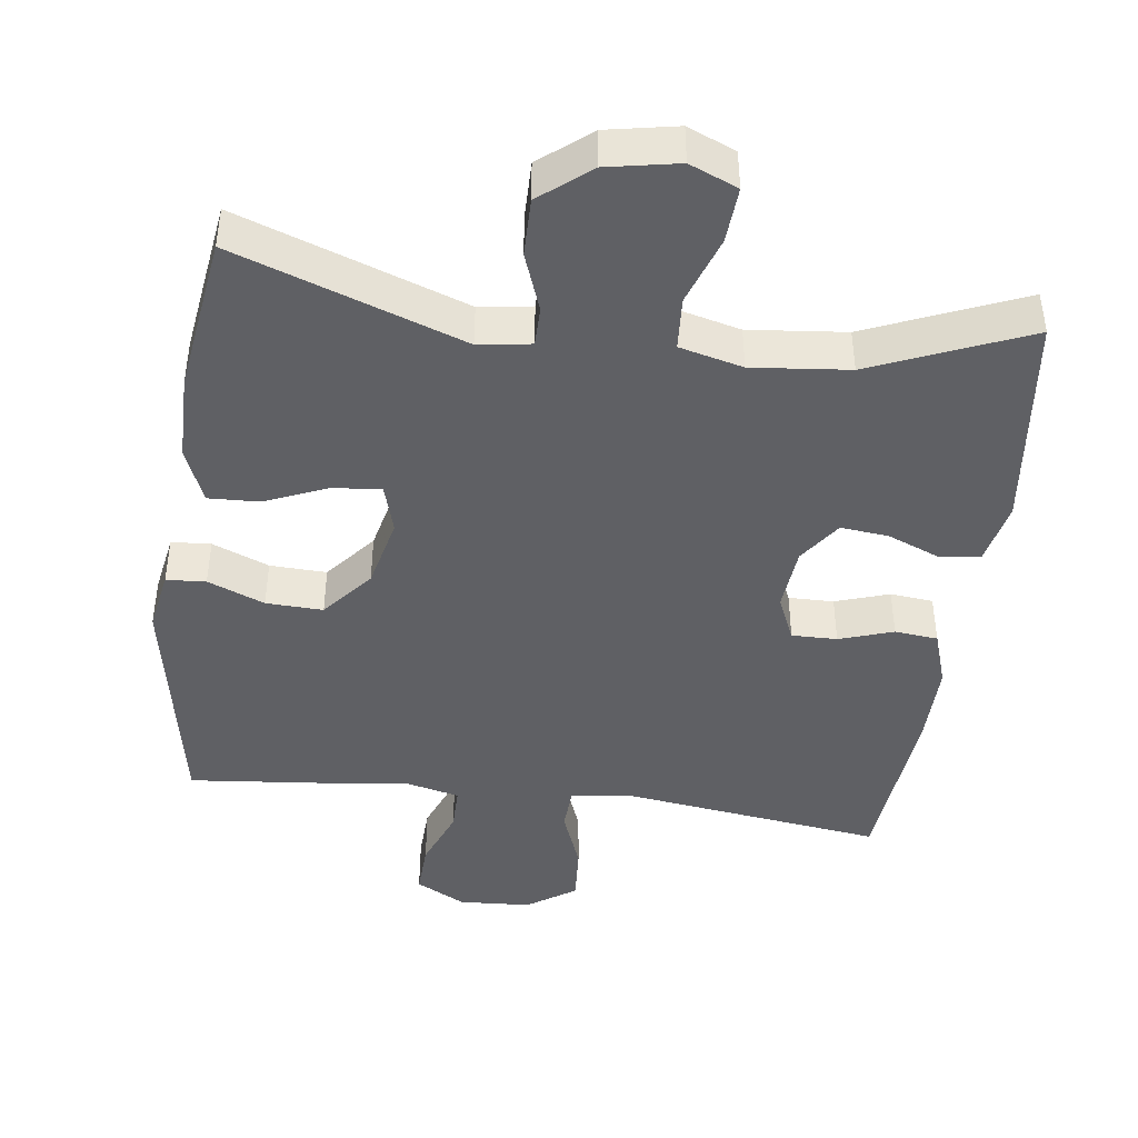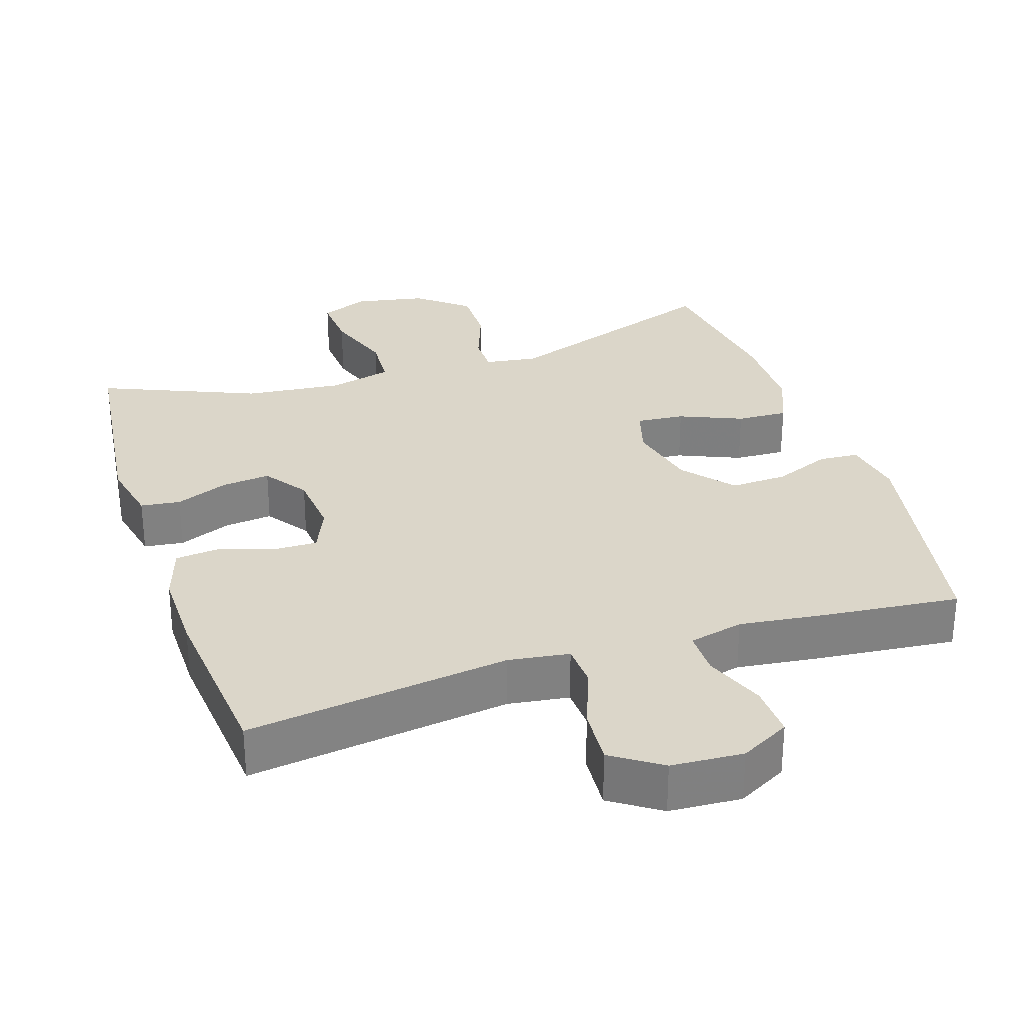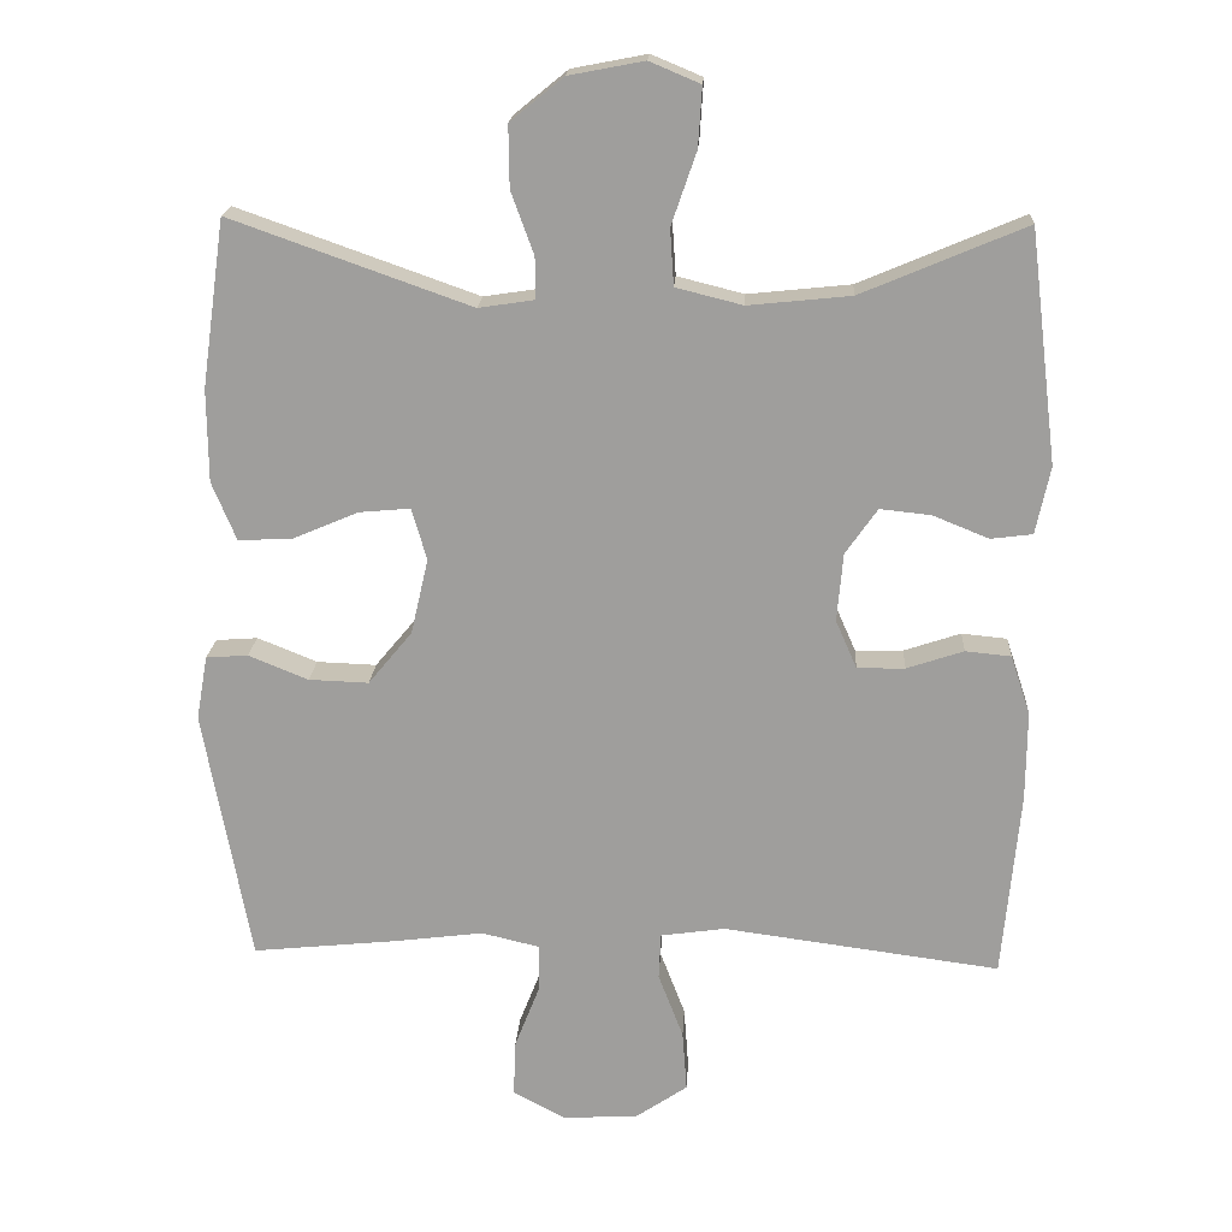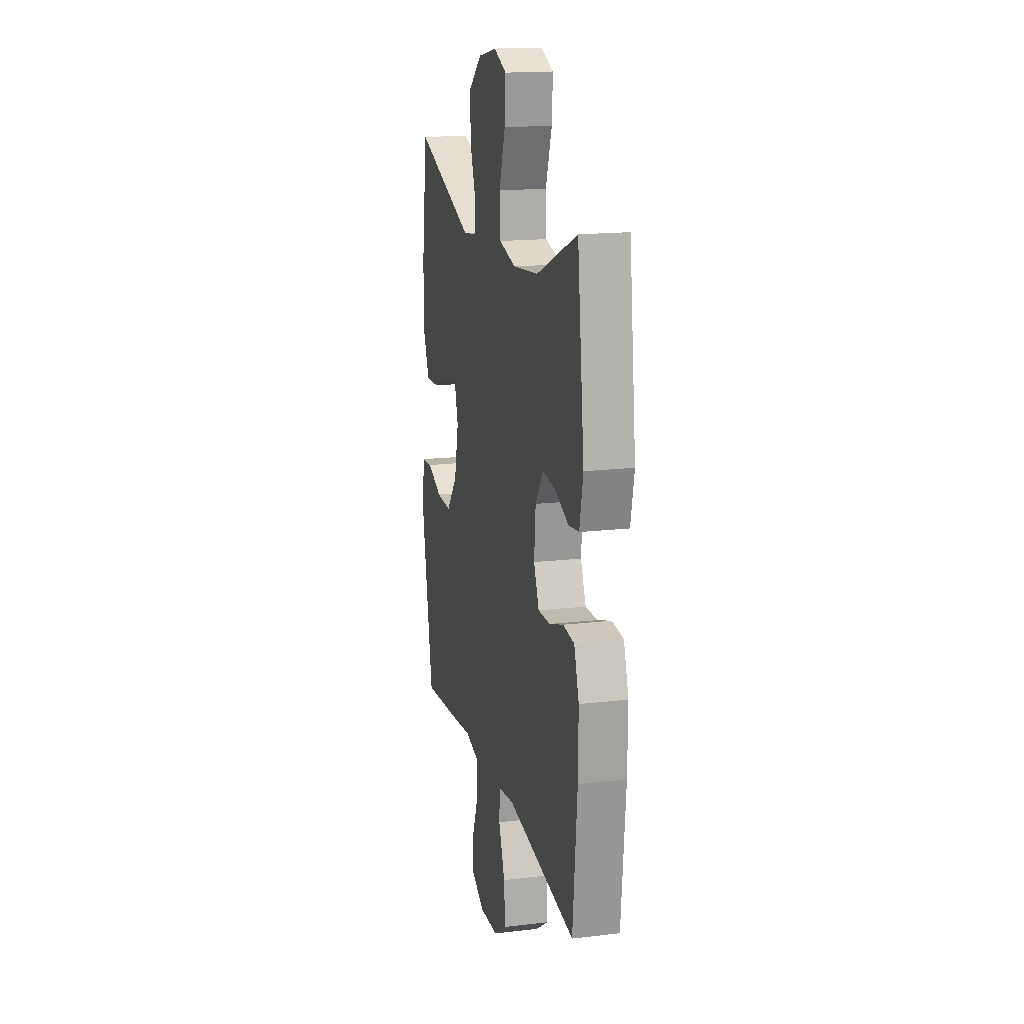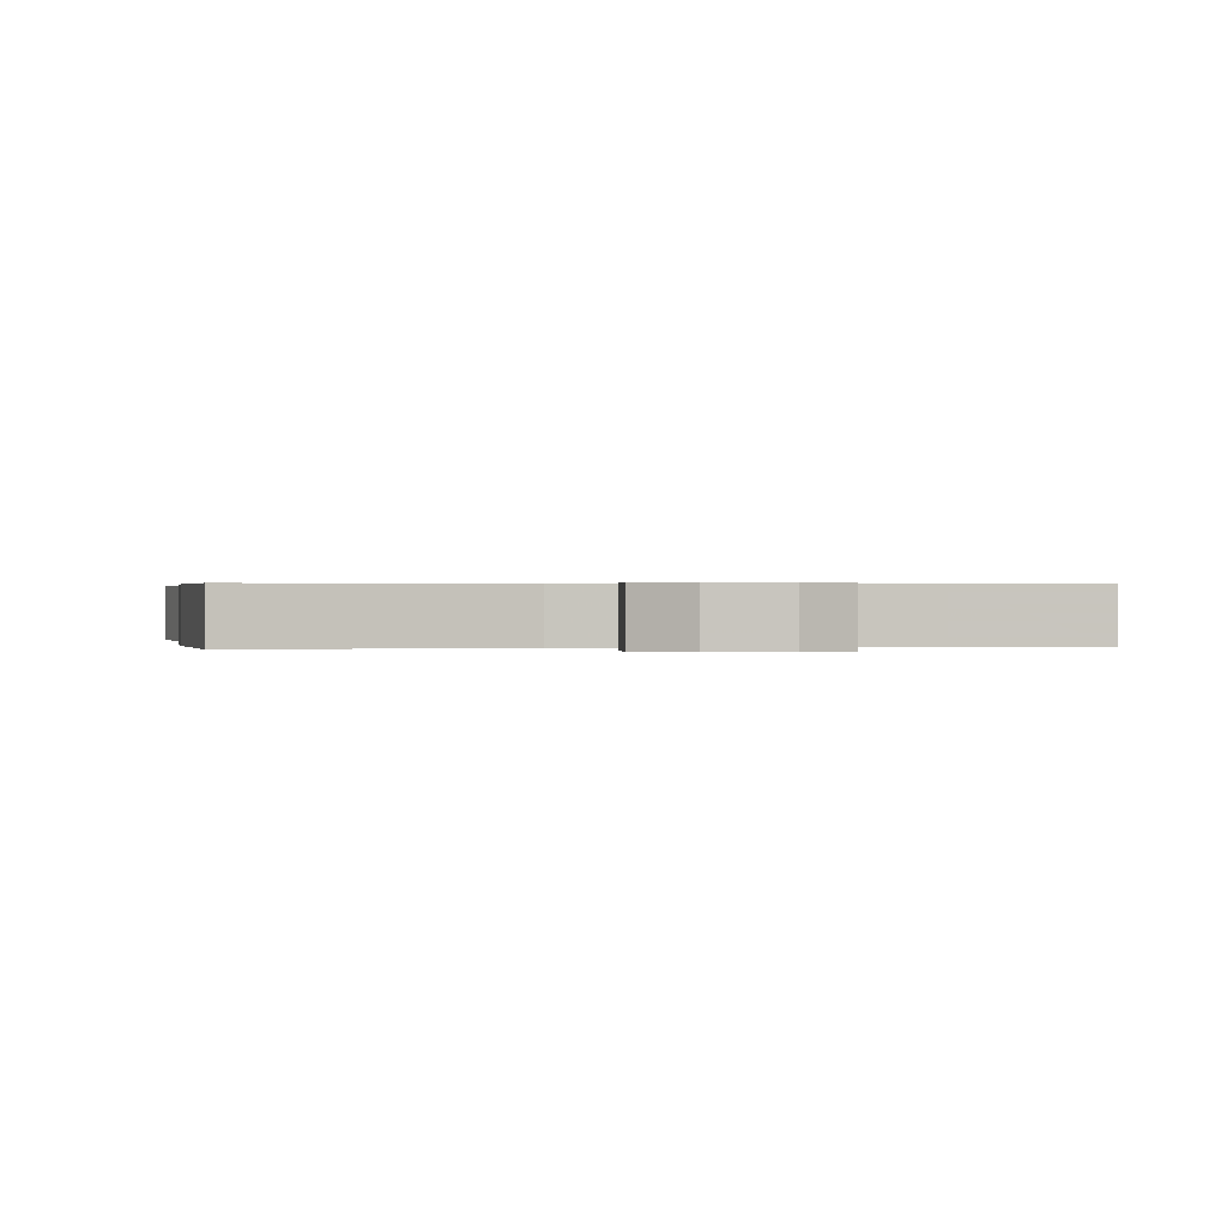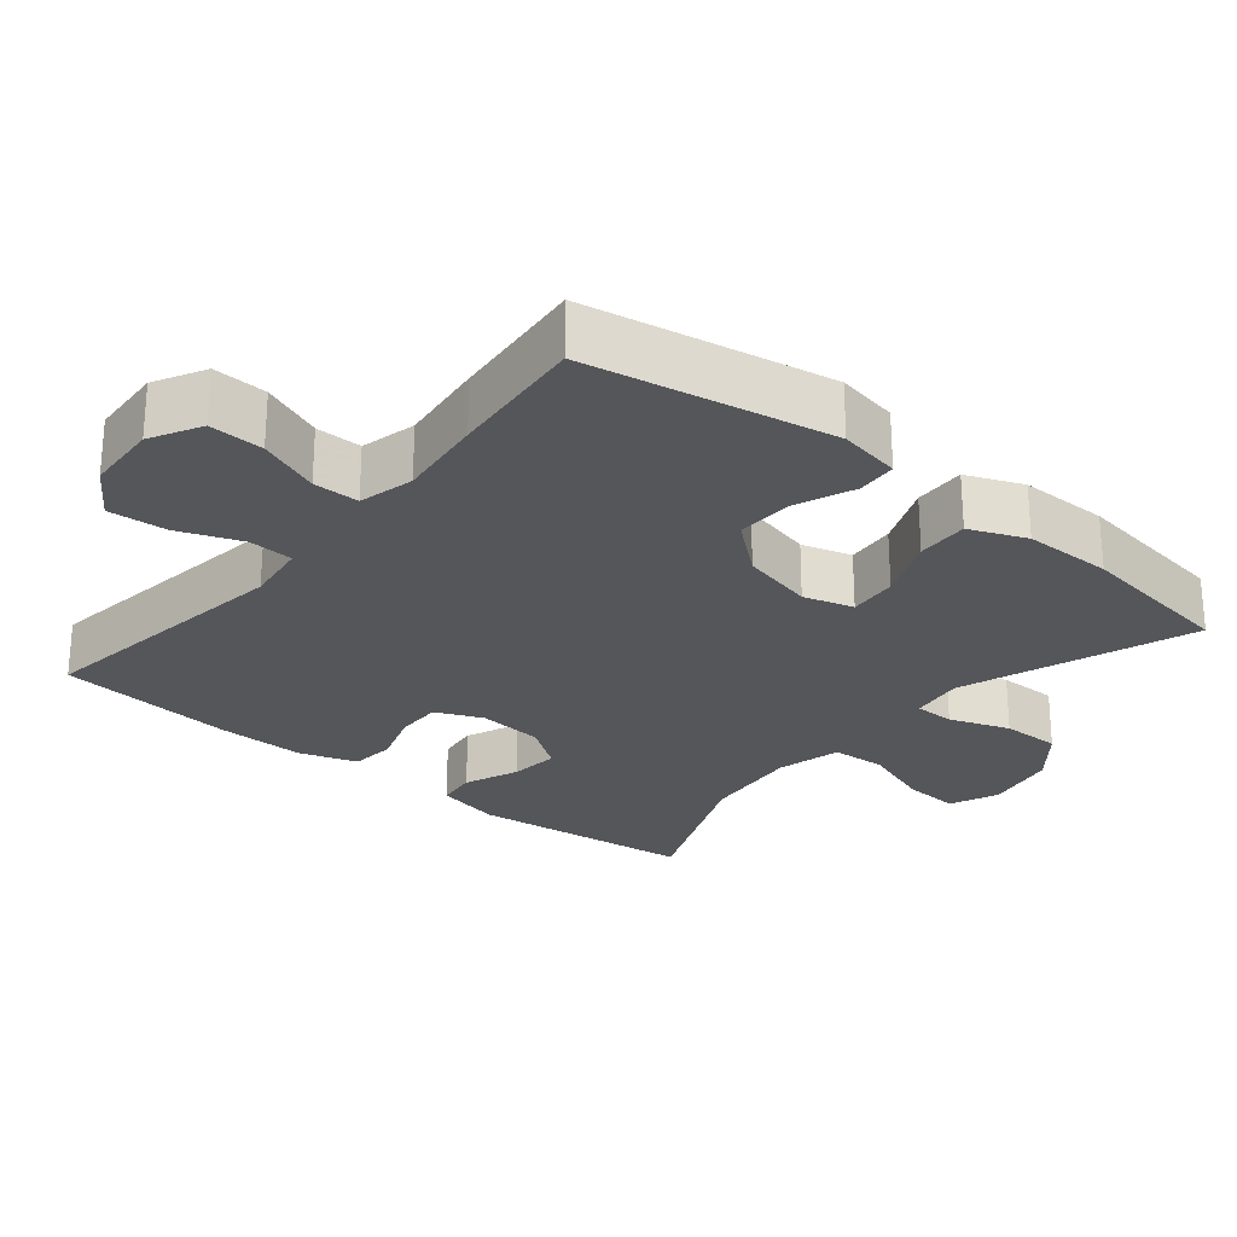
<metadata>
{"format":"obj","ext":"obj","renderer":"f3d","projection":"perspective","resolution":1024,"background":"white","views":[{"elev":-43.6,"azim":-7.6,"up":"+Y"},{"elev":30.0,"azim":161.8,"up":"+Y"},{"elev":18.5,"azim":3.2,"up":"+Z"},{"elev":16.8,"azim":76.6,"up":"+Z"},{"elev":0.3,"azim":170.6,"up":"+Y"},{"elev":-25.8,"azim":-129.7,"up":"+Y"}]}
</metadata>
<code>
v -0.5 0.07 0.5
v -0.184 0.07 0.388
v -0.111 0.07 0.399
v -0.111 0.07 0.454
v -0.141 0.07 0.536
v -0.142 0.07 0.617
v -0.072 0.07 0.674
v 0.027 0.07 0.693
v 0.094 0.07 0.665
v 0.089 0.07 0.587
v 0.056 0.07 0.491
v 0.061 0.07 0.417
v 0.149 0.07 0.395
v 0.284 0.07 0.409
v 0.5 0.07 0.5
v 0.537 0.07 0.195
v 0.518 0.07 0.106
v 0.463 0.07 0.099
v 0.389 0.07 0.129
v 0.322 0.07 0.136
v 0.28 0.07 0.076
v 0.272 0.07 -0.014
v 0.3 0.07 -0.078
v 0.363 0.07 -0.077
v 0.438 0.07 -0.052
v 0.498 0.07 -0.058
v 0.524 0.07 -0.136
v 0.523 0.07 -0.254
v 0.5 0.07 -0.5
v 0.135 0.07 -0.451
v 0.05 0.07 -0.463
v 0.047 0.07 -0.524
v 0.08 0.07 -0.61
v 0.086 0.07 -0.69
v 0.018 0.07 -0.736
v -0.082 0.07 -0.742
v -0.151 0.07 -0.705
v -0.148 0.07 -0.631
v -0.115 0.07 -0.547
v -0.115 0.07 -0.484
v -0.191 0.07 -0.466
v -0.311 0.07 -0.481
v -0.5 0.07 -0.5
v -0.562 0.07 -0.165
v -0.547 0.07 -0.08
v -0.492 0.07 -0.076
v -0.413 0.07 -0.108
v -0.334 0.07 -0.111
v -0.276 0.07 -0.041
v -0.253 0.07 0.059
v -0.273 0.07 0.127
v -0.34 0.07 0.121
v -0.427 0.07 0.084
v -0.498 0.07 0.081
v -0.53 0.07 0.158
v -0.531 0.07 0.28
v -0.5 0 0.5
v -0.184 0 0.388
v -0.111 0 0.399
v -0.111 0 0.454
v -0.141 0 0.536
v -0.142 0 0.617
v -0.072 0 0.674
v 0.027 0 0.693
v 0.094 0 0.665
v 0.089 0 0.587
v 0.056 0 0.491
v 0.061 0 0.417
v 0.149 0 0.395
v 0.284 0 0.409
v 0.5 0 0.5
v 0.537 0 0.195
v 0.518 0 0.106
v 0.463 0 0.099
v 0.389 0 0.129
v 0.322 0 0.136
v 0.28 0 0.076
v 0.272 0 -0.014
v 0.3 0 -0.078
v 0.363 0 -0.077
v 0.438 0 -0.052
v 0.498 0 -0.058
v 0.524 0 -0.136
v 0.523 0 -0.254
v 0.5 0 -0.5
v 0.135 0 -0.451
v 0.05 0 -0.463
v 0.047 0 -0.524
v 0.08 0 -0.61
v 0.086 0 -0.69
v 0.018 0 -0.736
v -0.082 0 -0.742
v -0.151 0 -0.705
v -0.148 0 -0.631
v -0.115 0 -0.547
v -0.115 0 -0.484
v -0.191 0 -0.466
v -0.311 0 -0.481
v -0.5 0 -0.5
v -0.562 0 -0.165
v -0.547 0 -0.08
v -0.492 0 -0.076
v -0.413 0 -0.108
v -0.334 0 -0.111
v -0.276 0 -0.041
v -0.253 0 0.059
v -0.273 0 0.127
v -0.34 0 0.121
v -0.427 0 0.084
v -0.498 0 0.081
v -0.53 0 0.158
v -0.531 0 0.28
f 56 1 2
f 55 56 2
f 54 55 2
f 53 54 2
f 52 53 2
f 51 52 2 3
f 50 51 3
f 49 50 3
f 45 46 47
f 44 45 47
f 43 44 47
f 42 43 47
f 41 42 47
f 40 41 47 48
f 37 38 39
f 36 37 39
f 35 36 39
f 34 35 39
f 33 34 39
f 32 33 39
f 31 32 39 40
f 40 48 49
f 31 40 49
f 30 31 49
f 28 29 30
f 27 28 30
f 26 27 30
f 25 26 30
f 24 25 30
f 17 18 19
f 16 17 19
f 15 16 19
f 14 15 19
f 13 14 19 20
f 12 13 20 21
f 9 10 11
f 8 9 11
f 7 8 11
f 6 7 11
f 5 6 11
f 4 5 11
f 3 4 11 12
f 12 21 22
f 3 12 22
f 49 3 22
f 23 24 30
f 22 23 30 49
f 58 57 112
f 58 112 111
f 58 111 110
f 58 110 109
f 58 109 108
f 59 58 108 107
f 59 107 106
f 59 106 105
f 103 102 101
f 103 101 100
f 103 100 99
f 103 99 98
f 103 98 97
f 104 103 97 96
f 95 94 93
f 95 93 92
f 95 92 91
f 95 91 90
f 95 90 89
f 95 89 88
f 96 95 88 87
f 105 104 96
f 105 96 87
f 105 87 86
f 86 85 84
f 86 84 83
f 86 83 82
f 86 82 81
f 86 81 80
f 75 74 73
f 75 73 72
f 75 72 71
f 75 71 70
f 76 75 70 69
f 77 76 69 68
f 67 66 65
f 67 65 64
f 67 64 63
f 67 63 62
f 67 62 61
f 67 61 60
f 68 67 60 59
f 78 77 68
f 78 68 59
f 78 59 105
f 86 80 79
f 105 86 79 78
f 1 57 58 2
f 2 58 59 3
f 3 59 60 4
f 4 60 61 5
f 5 61 62 6
f 6 62 63 7
f 7 63 64 8
f 8 64 65 9
f 9 65 66 10
f 10 66 67 11
f 11 67 68 12
f 12 68 69 13
f 13 69 70 14
f 14 70 71 15
f 15 71 72 16
f 16 72 73 17
f 17 73 74 18
f 18 74 75 19
f 19 75 76 20
f 20 76 77 21
f 21 77 78 22
f 22 78 79 23
f 23 79 80 24
f 24 80 81 25
f 25 81 82 26
f 26 82 83 27
f 27 83 84 28
f 28 84 85 29
f 29 85 86 30
f 30 86 87 31
f 31 87 88 32
f 32 88 89 33
f 33 89 90 34
f 34 90 91 35
f 35 91 92 36
f 36 92 93 37
f 37 93 94 38
f 38 94 95 39
f 39 95 96 40
f 40 96 97 41
f 41 97 98 42
f 42 98 99 43
f 43 99 100 44
f 44 100 101 45
f 45 101 102 46
f 46 102 103 47
f 47 103 104 48
f 48 104 105 49
f 49 105 106 50
f 50 106 107 51
f 51 107 108 52
f 52 108 109 53
f 53 109 110 54
f 54 110 111 55
f 55 111 112 56
f 56 112 57 1

</code>
